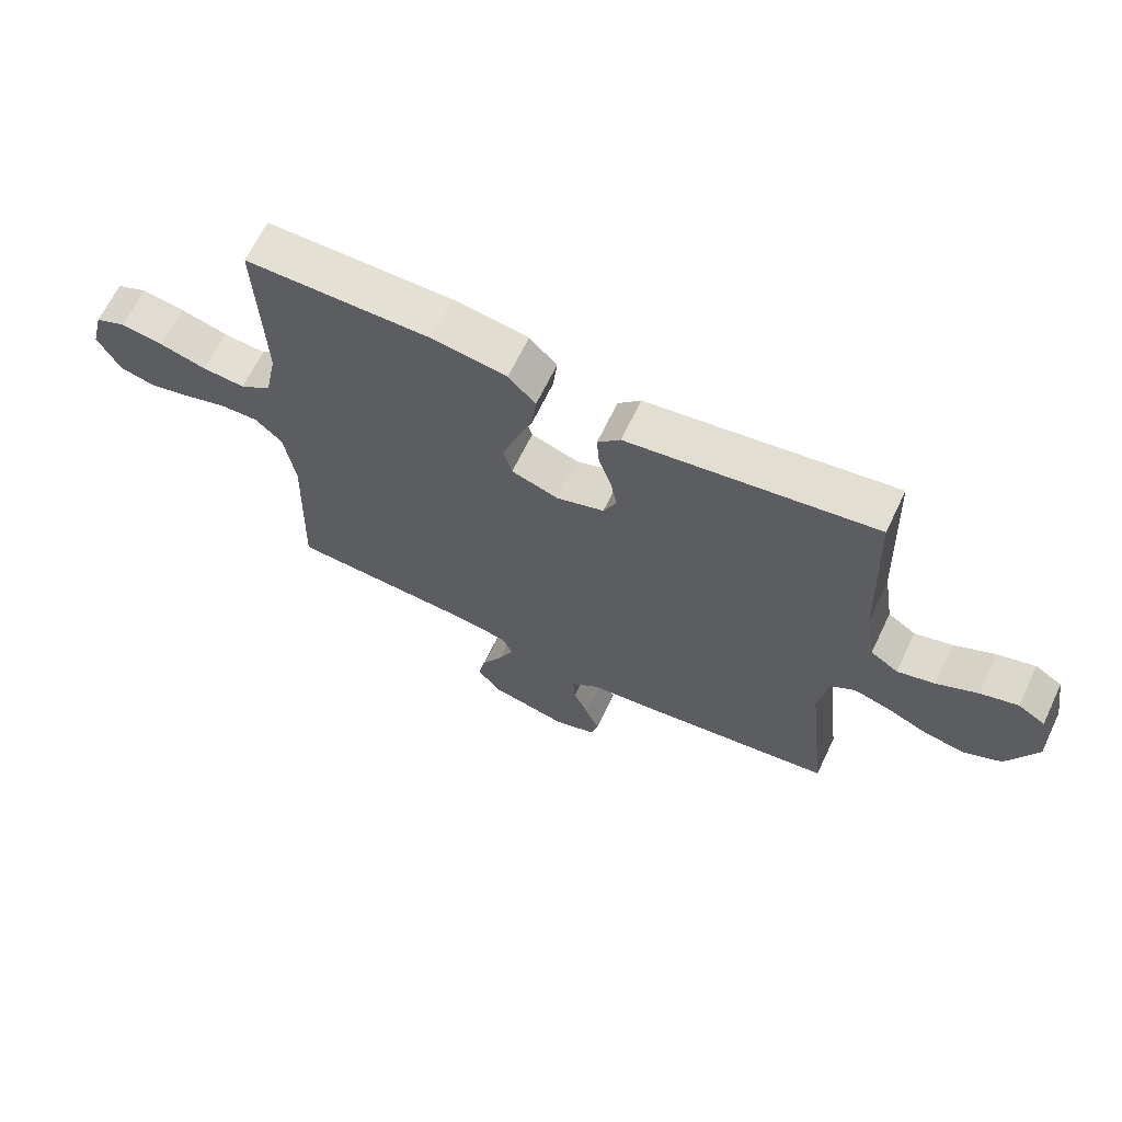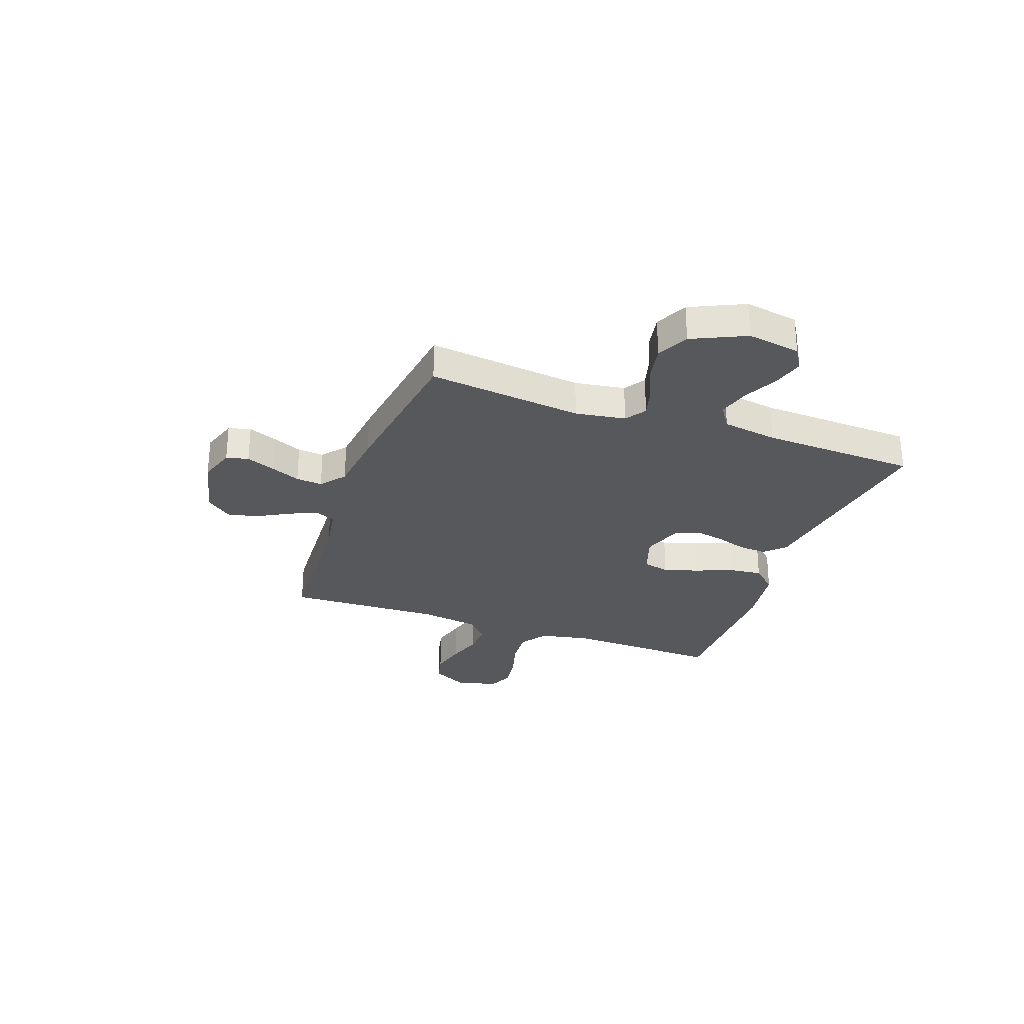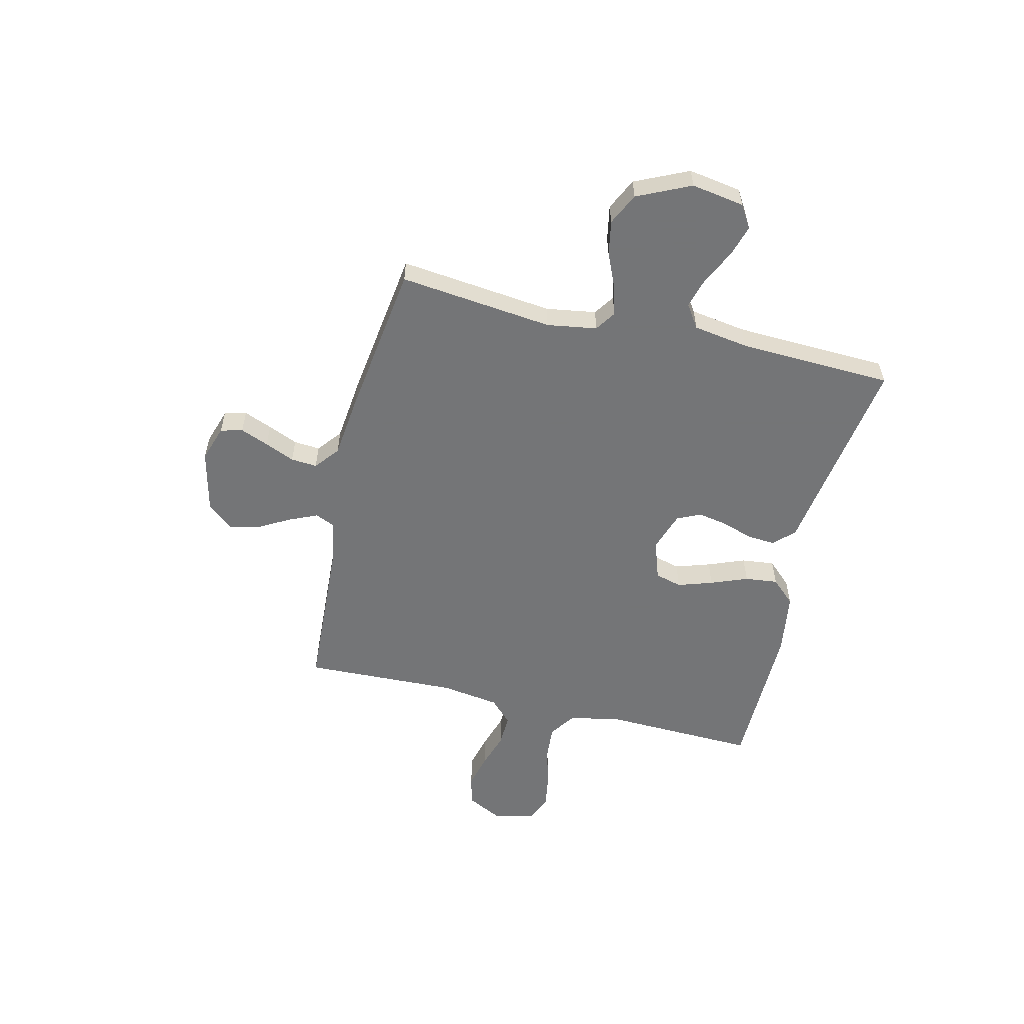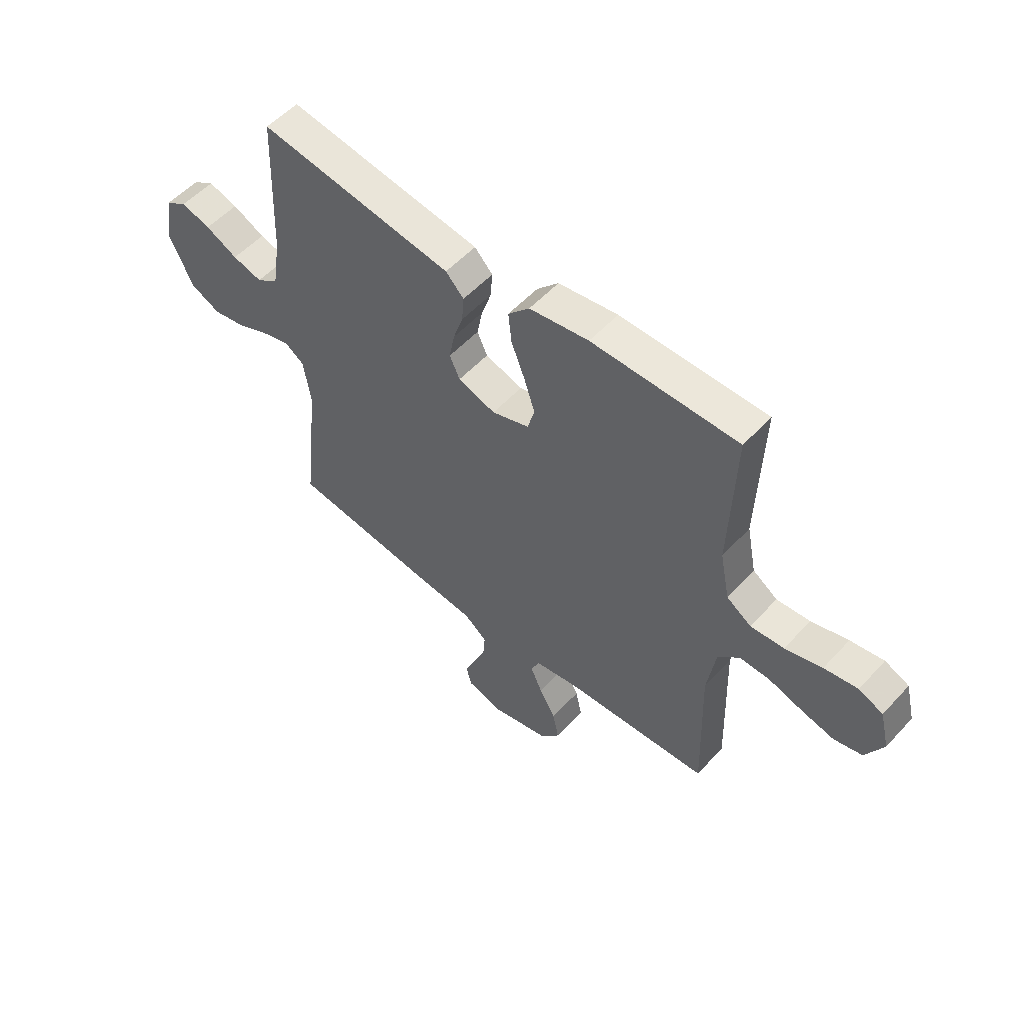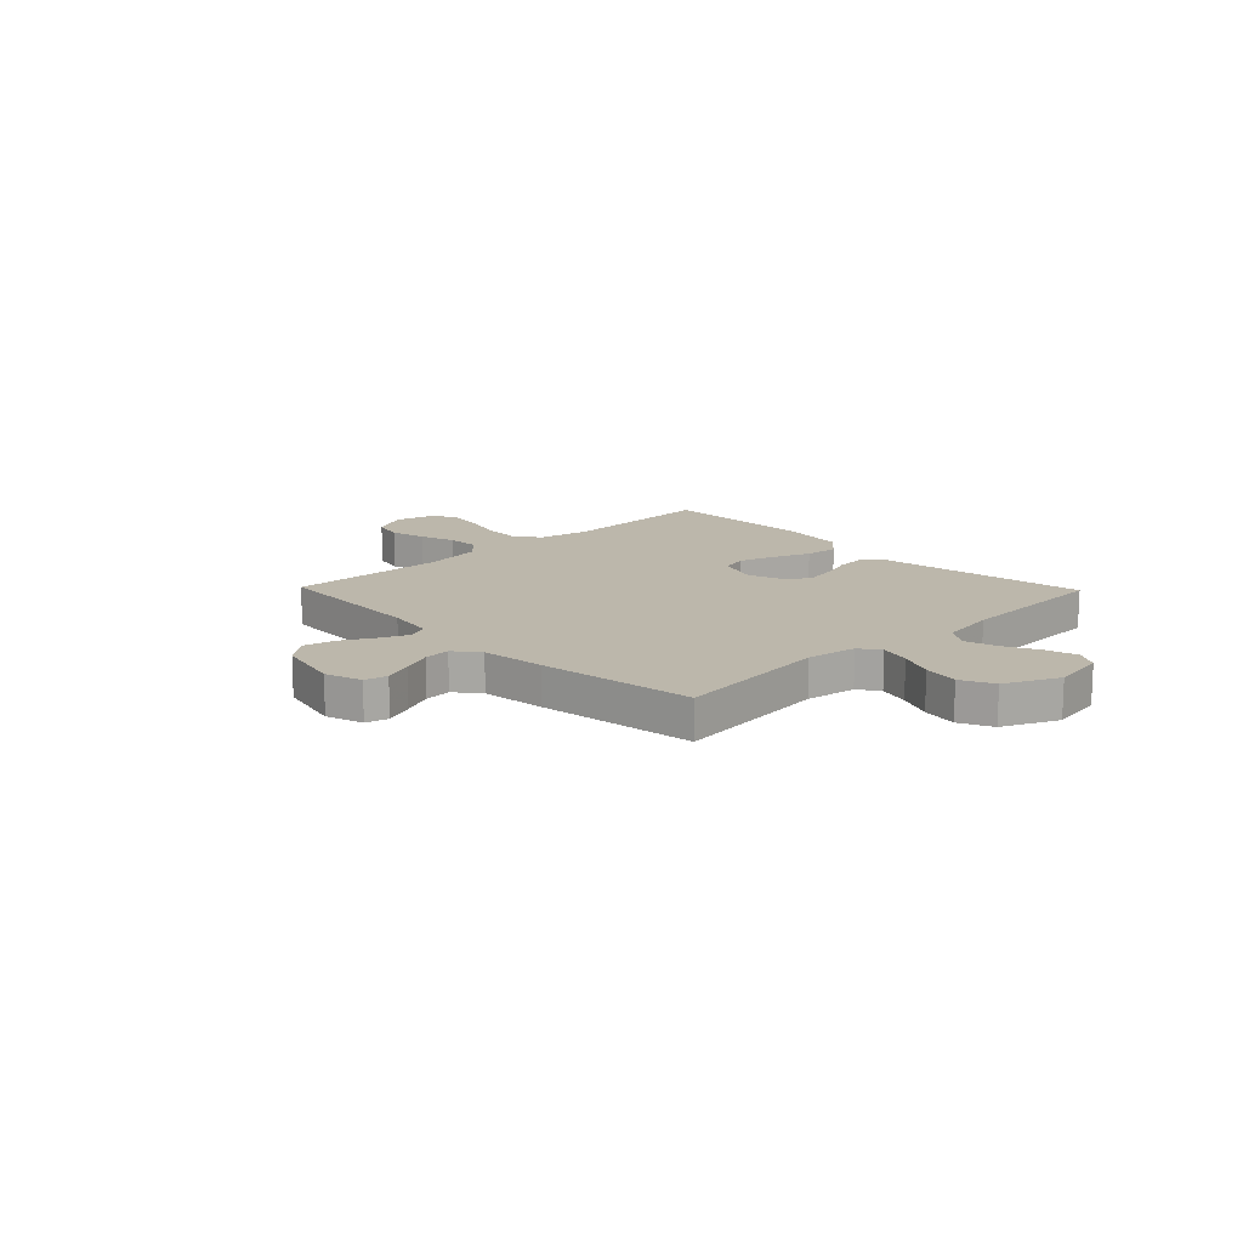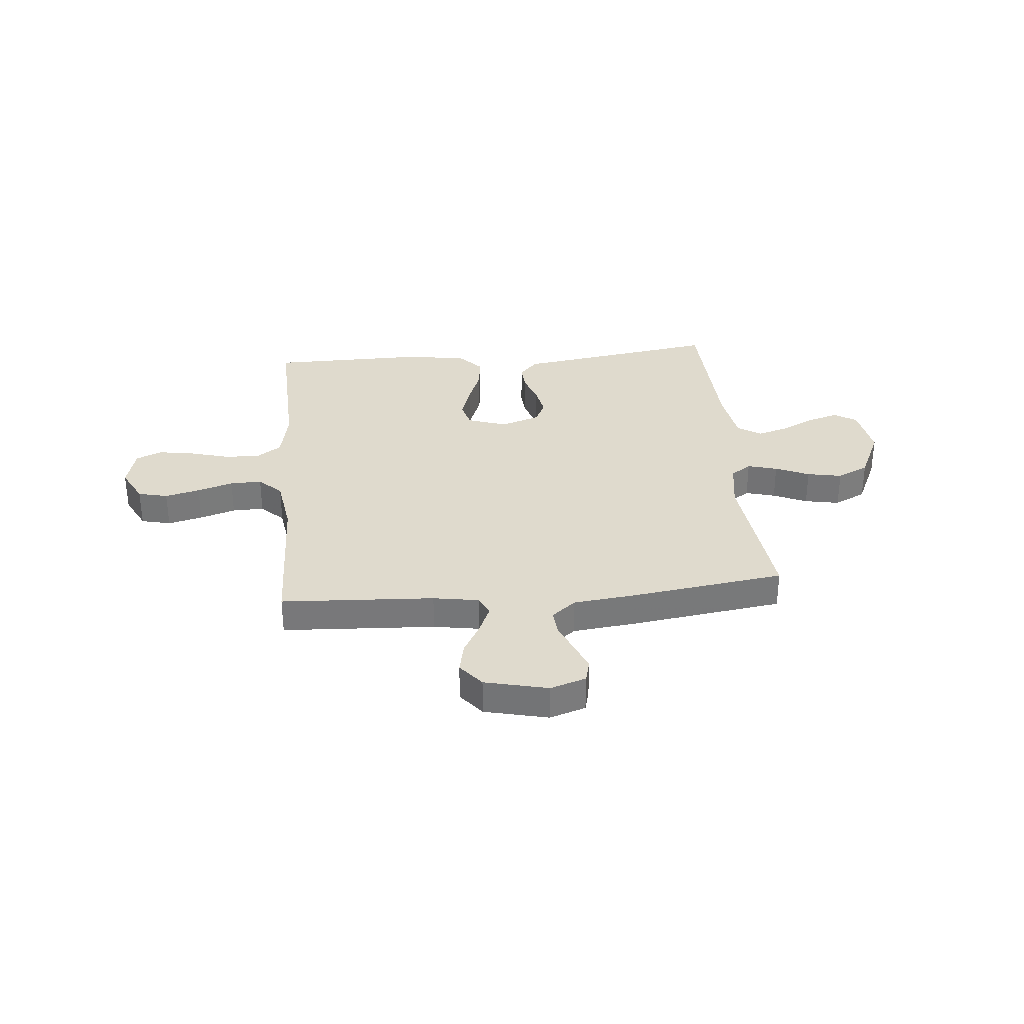
<metadata>
{"format":"obj","ext":"obj","renderer":"f3d","projection":"perspective","resolution":1024,"background":"white","views":[{"elev":65.9,"azim":-154.4,"up":"+Z"},{"elev":-28.6,"azim":-109.7,"up":"+Y"},{"elev":-56.4,"azim":-103.3,"up":"+Y"},{"elev":54.4,"azim":41.5,"up":"+Z"},{"elev":14.4,"azim":-134.0,"up":"+Y"},{"elev":32.7,"azim":174.8,"up":"+Y"}]}
</metadata>
<code>
v -0.5 0.07 0.5
v -0.2 0.07 0.454
v -0.1 0.07 0.439
v -0.063 0.07 0.4
v -0.067 0.07 0.346
v -0.087 0.07 0.286
v -0.098 0.07 0.228
v -0.077 0.07 0.182
v 0 0.07 0.156
v 0.077 0.07 0.182
v 0.091 0.07 0.234
v 0.069 0.07 0.302
v 0.041 0.07 0.374
v 0.034 0.07 0.438
v 0.078 0.07 0.485
v 0.2 0.07 0.503
v 0.5 0.07 0.5
v 0.49 0.07 0.2
v 0.51 0.07 0.1
v 0.561 0.07 0.065
v 0.63 0.07 0.07
v 0.706 0.07 0.091
v 0.775 0.07 0.102
v 0.825 0.07 0.08
v 0.845 0.07 0
v 0.809 0.07 -0.07
v 0.751 0.07 -0.084
v 0.683 0.07 -0.067
v 0.613 0.07 -0.045
v 0.551 0.07 -0.043
v 0.507 0.07 -0.086
v 0.49 0.07 -0.2
v 0.5 0.07 -0.5
v 0.2 0.07 -0.516
v 0.11 0.07 -0.531
v 0.093 0.07 -0.57
v 0.117 0.07 -0.625
v 0.151 0.07 -0.686
v 0.164 0.07 -0.746
v 0.124 0.07 -0.795
v 0 0.07 -0.824
v -0.07 0.07 -0.801
v -0.081 0.07 -0.758
v -0.059 0.07 -0.703
v -0.034 0.07 -0.645
v -0.03 0.07 -0.594
v -0.077 0.07 -0.556
v -0.2 0.07 -0.542
v -0.5 0.07 -0.5
v -0.466 0.07 -0.2
v -0.481 0.07 -0.103
v -0.521 0.07 -0.076
v -0.579 0.07 -0.092
v -0.645 0.07 -0.121
v -0.713 0.07 -0.134
v -0.775 0.07 -0.104
v -0.823 0.07 0
v -0.806 0.07 0.103
v -0.762 0.07 0.13
v -0.701 0.07 0.112
v -0.635 0.07 0.079
v -0.574 0.07 0.062
v -0.529 0.07 0.092
v -0.512 0.07 0.2
v -0.5 0 0.5
v -0.2 0 0.454
v -0.1 0 0.439
v -0.063 0 0.4
v -0.067 0 0.346
v -0.087 0 0.286
v -0.098 0 0.228
v -0.077 0 0.182
v 0 0 0.156
v 0.077 0 0.182
v 0.091 0 0.234
v 0.069 0 0.302
v 0.041 0 0.374
v 0.034 0 0.438
v 0.078 0 0.485
v 0.2 0 0.503
v 0.5 0 0.5
v 0.49 0 0.2
v 0.51 0 0.1
v 0.561 0 0.065
v 0.63 0 0.07
v 0.706 0 0.091
v 0.775 0 0.102
v 0.825 0 0.08
v 0.845 0 0
v 0.809 0 -0.07
v 0.751 0 -0.084
v 0.683 0 -0.067
v 0.613 0 -0.045
v 0.551 0 -0.043
v 0.507 0 -0.086
v 0.49 0 -0.2
v 0.5 0 -0.5
v 0.2 0 -0.516
v 0.11 0 -0.531
v 0.093 0 -0.57
v 0.117 0 -0.625
v 0.151 0 -0.686
v 0.164 0 -0.746
v 0.124 0 -0.795
v 0 0 -0.824
v -0.07 0 -0.801
v -0.081 0 -0.758
v -0.059 0 -0.703
v -0.034 0 -0.645
v -0.03 0 -0.594
v -0.077 0 -0.556
v -0.2 0 -0.542
v -0.5 0 -0.5
v -0.466 0 -0.2
v -0.481 0 -0.103
v -0.521 0 -0.076
v -0.579 0 -0.092
v -0.645 0 -0.121
v -0.713 0 -0.134
v -0.775 0 -0.104
v -0.823 0 0
v -0.806 0 0.103
v -0.762 0 0.13
v -0.701 0 0.112
v -0.635 0 0.079
v -0.574 0 0.062
v -0.529 0 0.092
v -0.512 0 0.2
f 59 60 61
f 58 59 61
f 57 58 61
f 56 57 61
f 55 56 61
f 54 55 61
f 53 54 61
f 52 53 61 62
f 51 52 62 63
f 47 48 49 50
f 46 47 50 51
f 43 44 45
f 42 43 45
f 41 42 45
f 40 41 45
f 39 40 45
f 38 39 45
f 37 38 45
f 36 37 45 46
f 51 63 64
f 46 51 64
f 36 46 64
f 35 36 64
f 27 28 29
f 26 27 29
f 25 26 29
f 24 25 29
f 23 24 29
f 22 23 29
f 21 22 29
f 20 21 29 30
f 19 20 30 31
f 16 17 18
f 15 16 18
f 14 15 18
f 13 14 18
f 12 13 18
f 19 31 32
f 18 19 32
f 12 18 32
f 11 12 32
f 4 5 6
f 3 4 6
f 2 3 6
f 2 6 7
f 1 2 7
f 64 1 7
f 35 64 7
f 34 35 7
f 32 33 34
f 11 32 34
f 10 11 34
f 34 7 8
f 34 8 9
f 9 10 34
f 125 124 123
f 125 123 122
f 125 122 121
f 125 121 120
f 125 120 119
f 125 119 118
f 125 118 117
f 126 125 117 116
f 127 126 116 115
f 114 113 112 111
f 115 114 111 110
f 109 108 107
f 109 107 106
f 109 106 105
f 109 105 104
f 109 104 103
f 109 103 102
f 109 102 101
f 110 109 101 100
f 128 127 115
f 128 115 110
f 128 110 100
f 128 100 99
f 93 92 91
f 93 91 90
f 93 90 89
f 93 89 88
f 93 88 87
f 93 87 86
f 93 86 85
f 94 93 85 84
f 95 94 84 83
f 82 81 80
f 82 80 79
f 82 79 78
f 82 78 77
f 82 77 76
f 96 95 83
f 96 83 82
f 96 82 76
f 96 76 75
f 70 69 68
f 70 68 67
f 70 67 66
f 71 70 66
f 71 66 65
f 71 65 128
f 71 128 99
f 71 99 98
f 98 97 96
f 98 96 75
f 98 75 74
f 72 71 98
f 73 72 98
f 98 74 73
f 1 65 66 2
f 2 66 67 3
f 3 67 68 4
f 4 68 69 5
f 5 69 70 6
f 6 70 71 7
f 7 71 72 8
f 8 72 73 9
f 9 73 74 10
f 10 74 75 11
f 11 75 76 12
f 12 76 77 13
f 13 77 78 14
f 14 78 79 15
f 15 79 80 16
f 16 80 81 17
f 17 81 82 18
f 18 82 83 19
f 19 83 84 20
f 20 84 85 21
f 21 85 86 22
f 22 86 87 23
f 23 87 88 24
f 24 88 89 25
f 25 89 90 26
f 26 90 91 27
f 27 91 92 28
f 28 92 93 29
f 29 93 94 30
f 30 94 95 31
f 31 95 96 32
f 32 96 97 33
f 33 97 98 34
f 34 98 99 35
f 35 99 100 36
f 36 100 101 37
f 37 101 102 38
f 38 102 103 39
f 39 103 104 40
f 40 104 105 41
f 41 105 106 42
f 42 106 107 43
f 43 107 108 44
f 44 108 109 45
f 45 109 110 46
f 46 110 111 47
f 47 111 112 48
f 48 112 113 49
f 49 113 114 50
f 50 114 115 51
f 51 115 116 52
f 52 116 117 53
f 53 117 118 54
f 54 118 119 55
f 55 119 120 56
f 56 120 121 57
f 57 121 122 58
f 58 122 123 59
f 59 123 124 60
f 60 124 125 61
f 61 125 126 62
f 62 126 127 63
f 63 127 128 64
f 64 128 65 1

</code>
